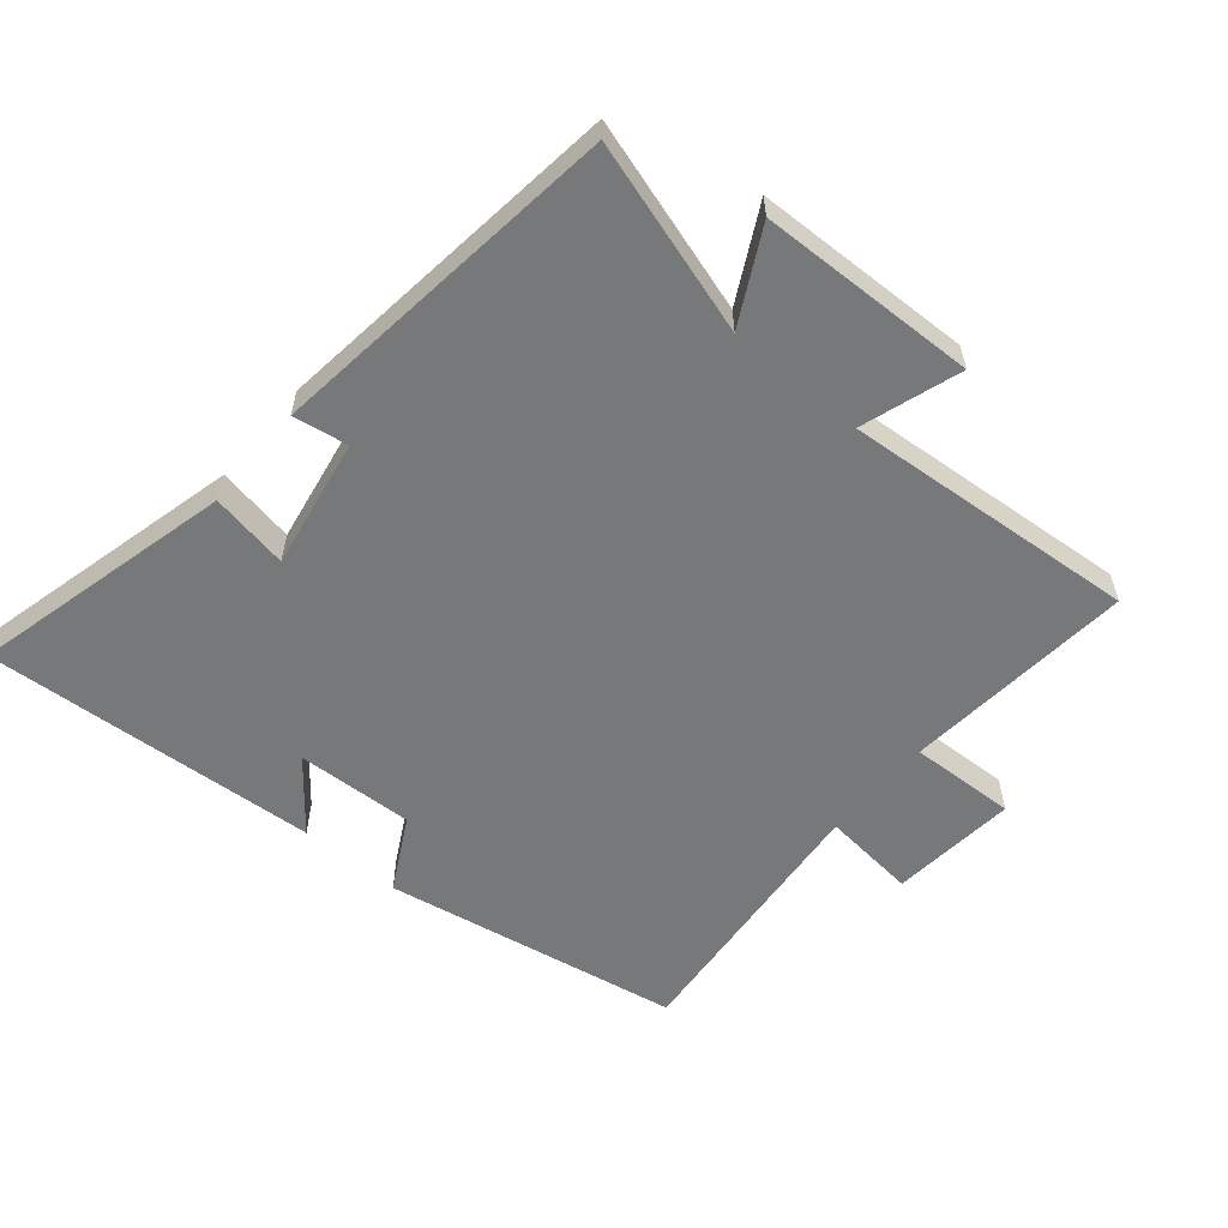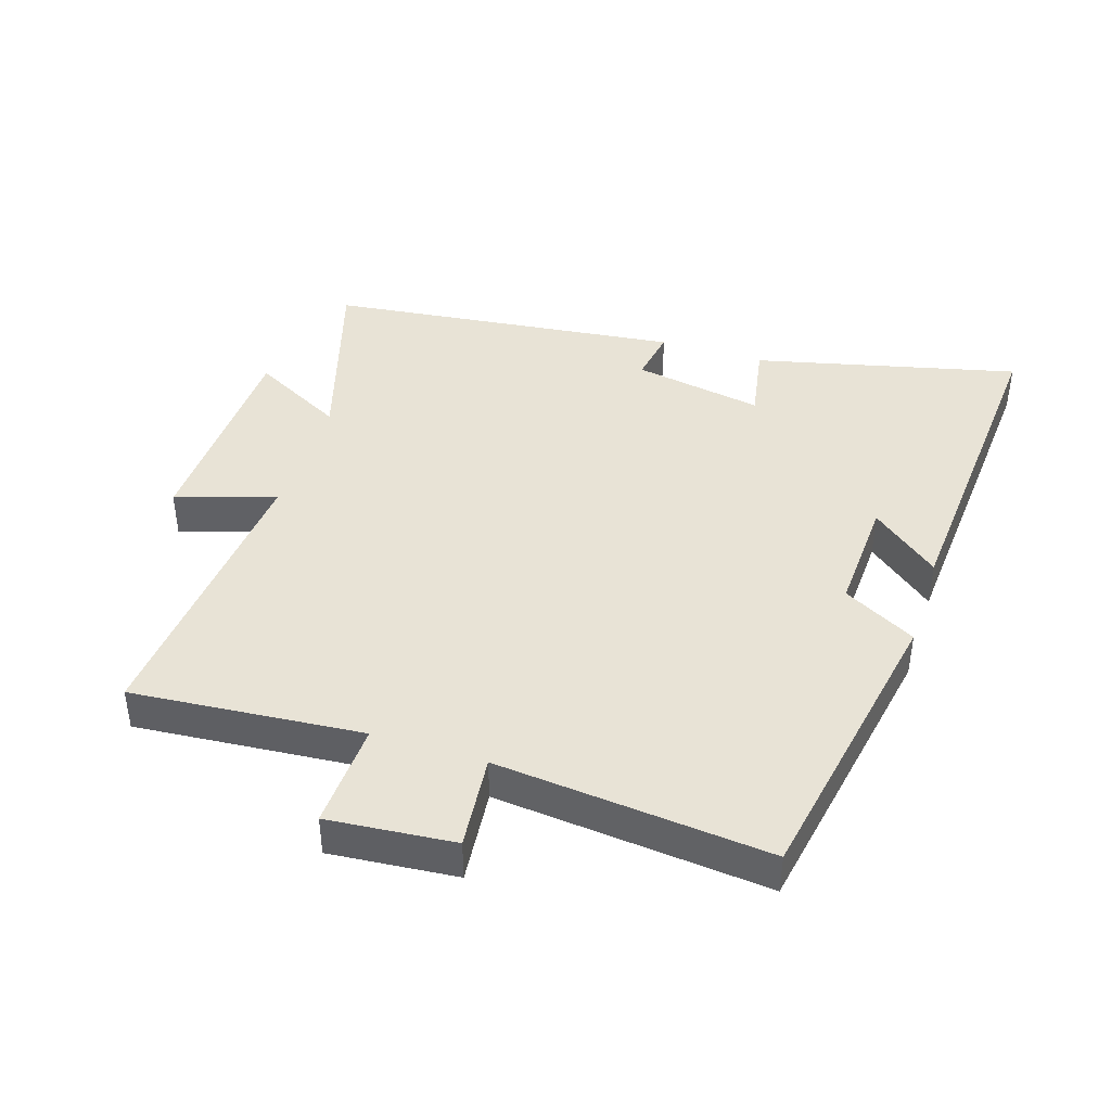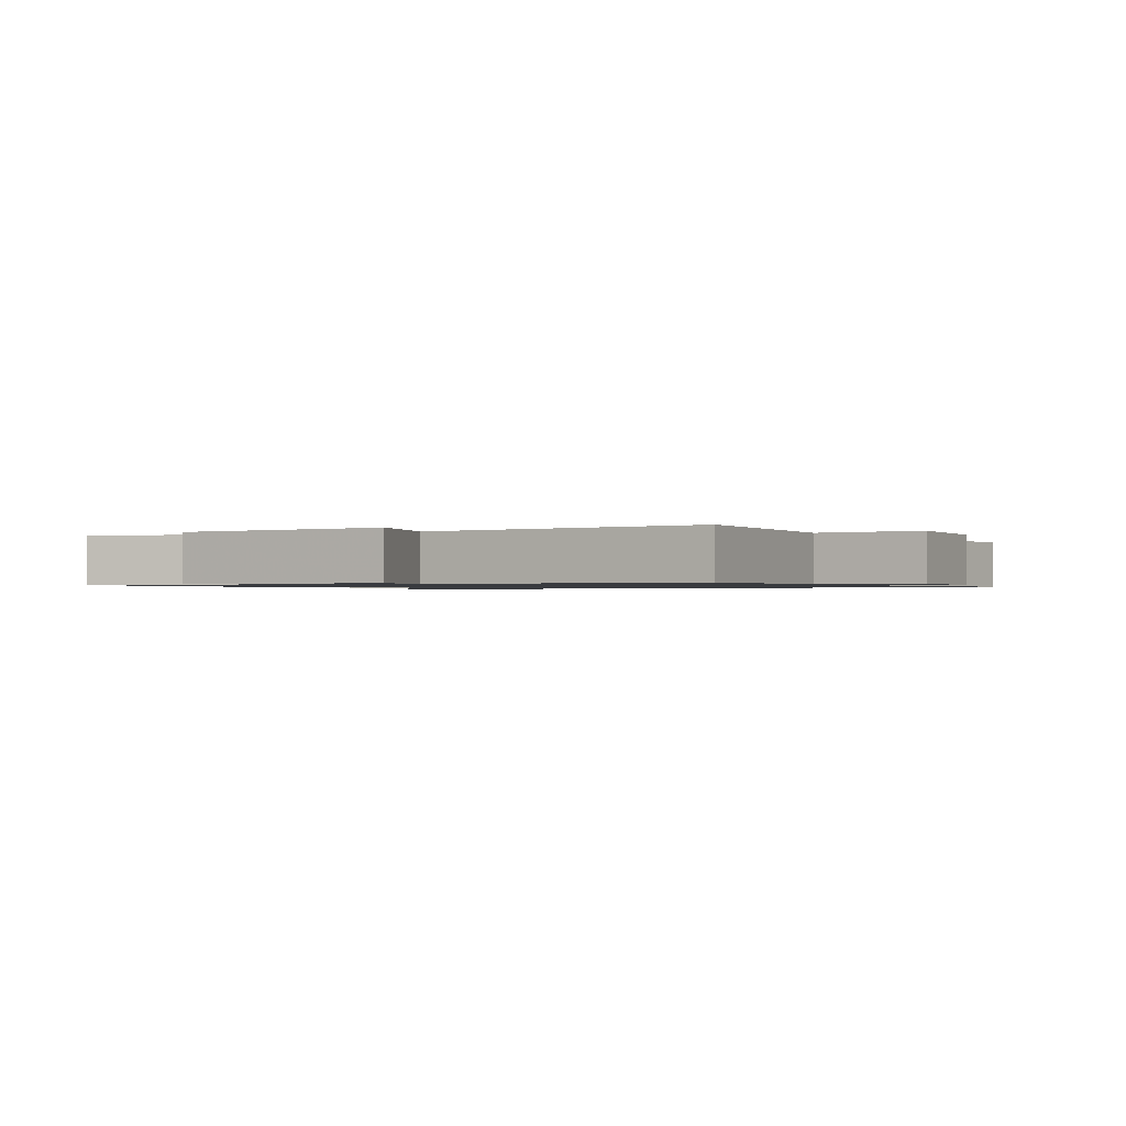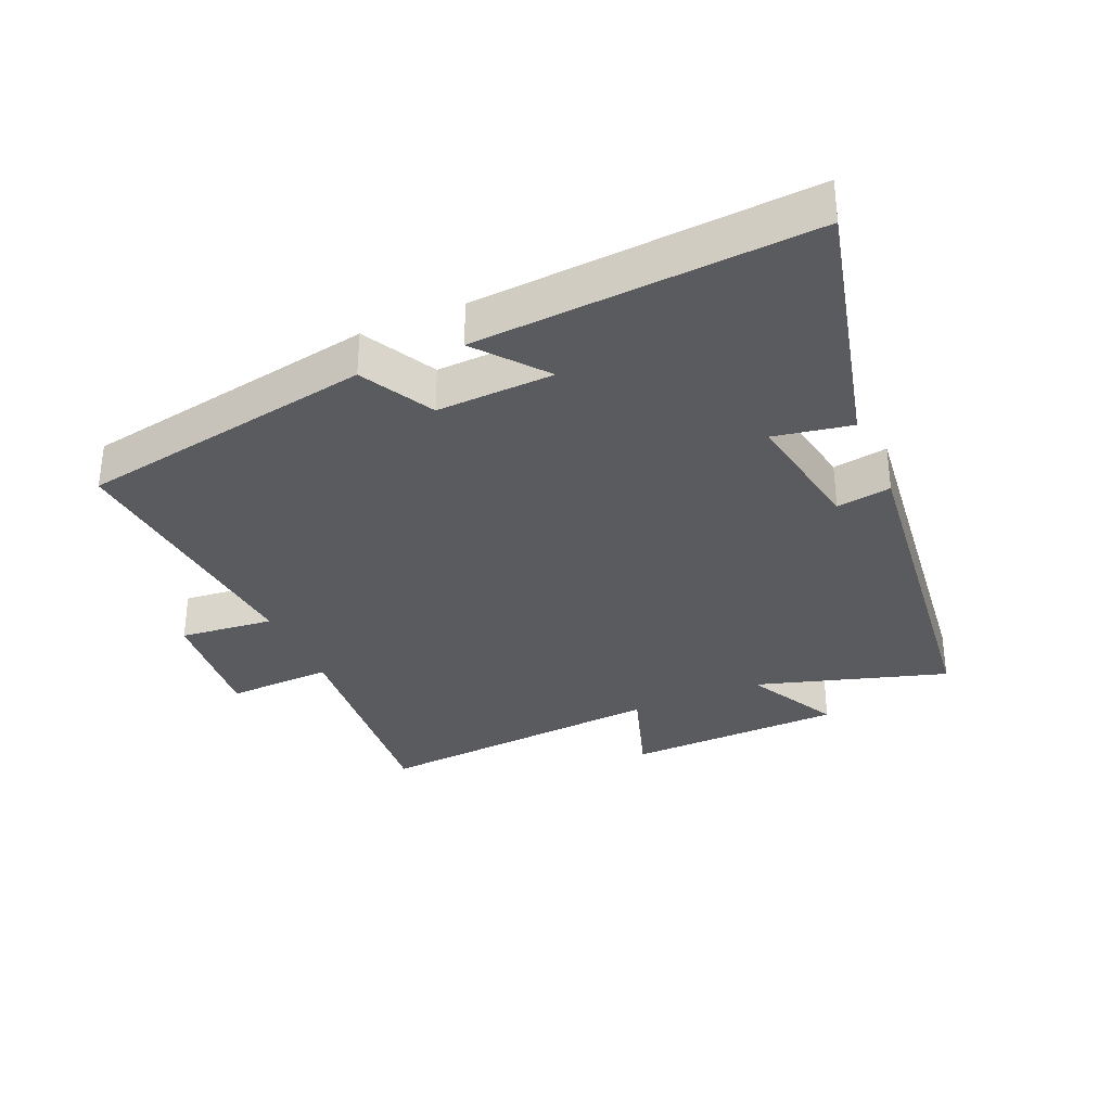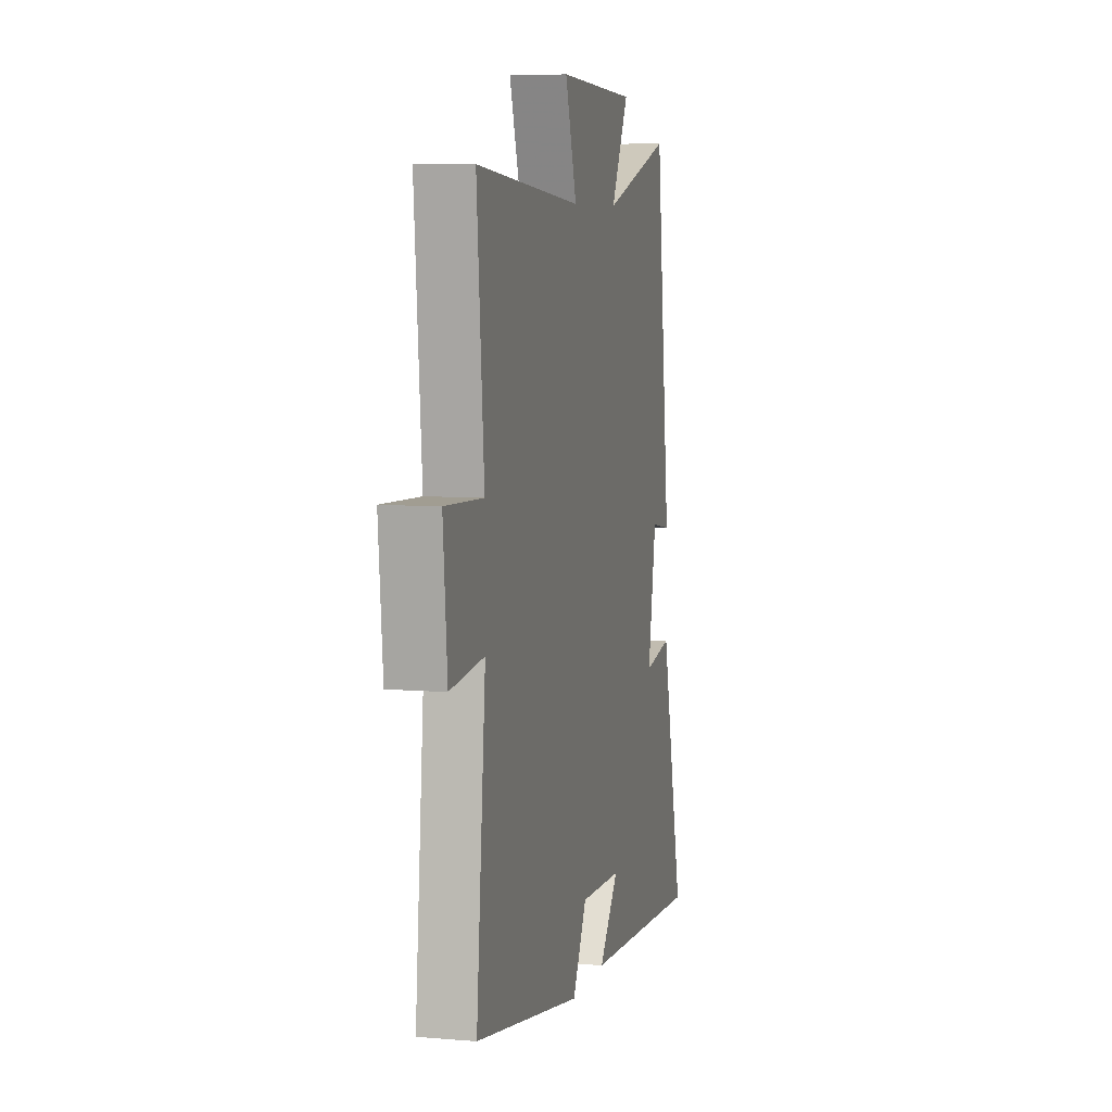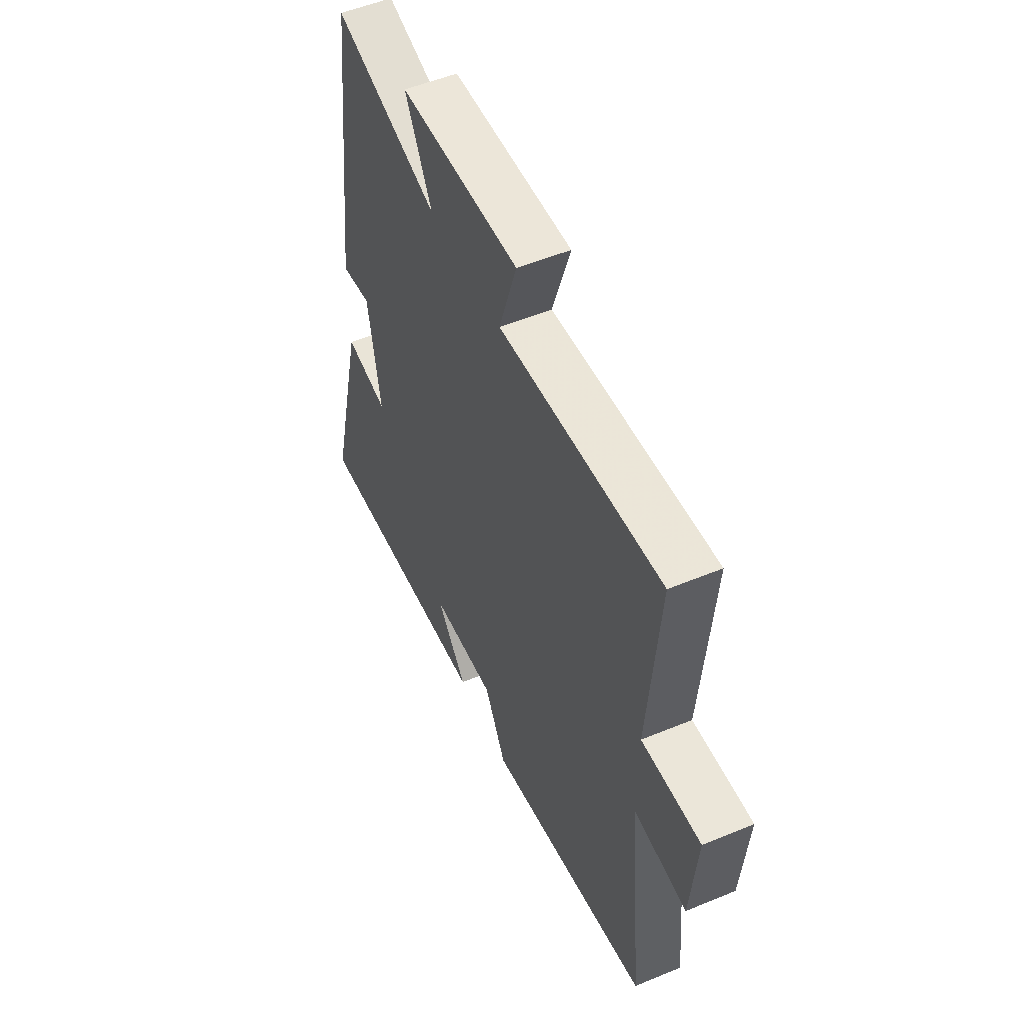
<metadata>
{"format":"obj","ext":"obj","renderer":"f3d","projection":"perspective","resolution":1024,"background":"white","views":[{"elev":-57.4,"azim":-40.2,"up":"+Y"},{"elev":41.9,"azim":107.9,"up":"+Y"},{"elev":-1.0,"azim":30.7,"up":"+Y"},{"elev":-33.1,"azim":-156.6,"up":"+Y"},{"elev":6.9,"azim":103.8,"up":"+Z"},{"elev":52.8,"azim":66.0,"up":"+Z"}]}
</metadata>
<code>
v 0.531 0.07 0.537
v 0.5 0.07 0.179
v 0.665 0.07 0.186
v 0.647 0.07 -0.01
v 0.5 0.07 0.005
v 0.54 0.07 -0.417
v 0.079 0.07 -0.5
v 0.018 0.07 -0.387
v -0.164 0.07 -0.395
v -0.079 0.07 -0.5
v -0.599 0.07 -0.535
v -0.5 0.07 -0.127
v -0.379 0.07 -0.149
v -0.415 0.07 0.053
v -0.5 0.07 0.039
v -0.435 0.07 0.59
v -0.138 0.07 0.5
v -0.214 0.07 0.644
v 0.124 0.07 0.654
v 0.074 0.07 0.5
v 0.531 0 0.537
v 0.5 0 0.179
v 0.665 0 0.186
v 0.647 0 -0.01
v 0.5 0 0.005
v 0.54 0 -0.417
v 0.079 0 -0.5
v 0.018 0 -0.387
v -0.164 0 -0.395
v -0.079 0 -0.5
v -0.599 0 -0.535
v -0.5 0 -0.127
v -0.379 0 -0.149
v -0.415 0 0.053
v -0.5 0 0.039
v -0.435 0 0.59
v -0.138 0 0.5
v -0.214 0 0.644
v 0.124 0 0.654
v 0.074 0 0.5
f 17 18 19 20
f 14 15 16 17
f 13 14 17 20
f 11 12 13
f 10 11 13
f 9 10 13
f 20 1 2
f 13 20 2
f 9 13 2
f 8 9 2
f 5 6 7 8
f 2 3 4 5
f 2 5 8
f 40 39 38 37
f 37 36 35 34
f 40 37 34 33
f 33 32 31
f 33 31 30
f 33 30 29
f 22 21 40
f 22 40 33
f 22 33 29
f 22 29 28
f 28 27 26 25
f 25 24 23 22
f 28 25 22
f 1 21 22 2
f 2 22 23 3
f 3 23 24 4
f 4 24 25 5
f 5 25 26 6
f 6 26 27 7
f 7 27 28 8
f 8 28 29 9
f 9 29 30 10
f 10 30 31 11
f 11 31 32 12
f 12 32 33 13
f 13 33 34 14
f 14 34 35 15
f 15 35 36 16
f 16 36 37 17
f 17 37 38 18
f 18 38 39 19
f 19 39 40 20
f 20 40 21 1

</code>
